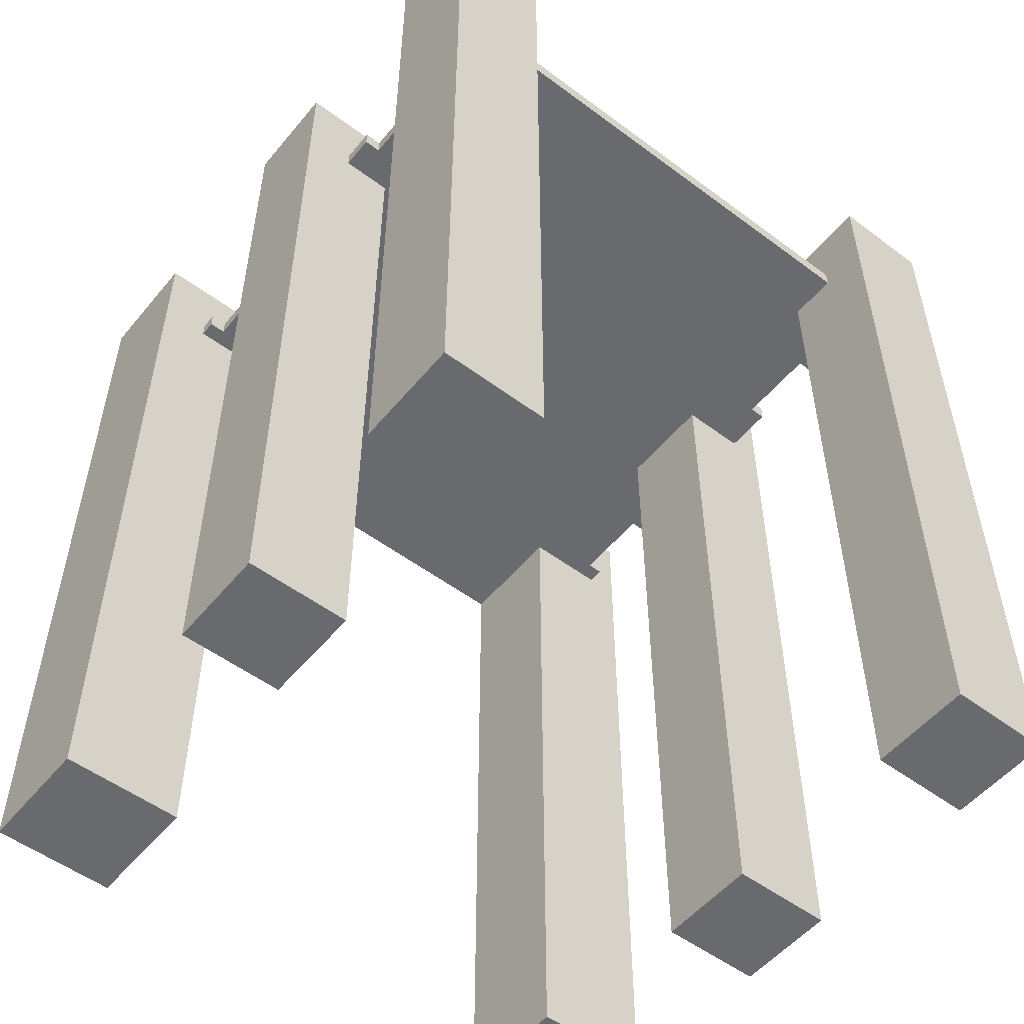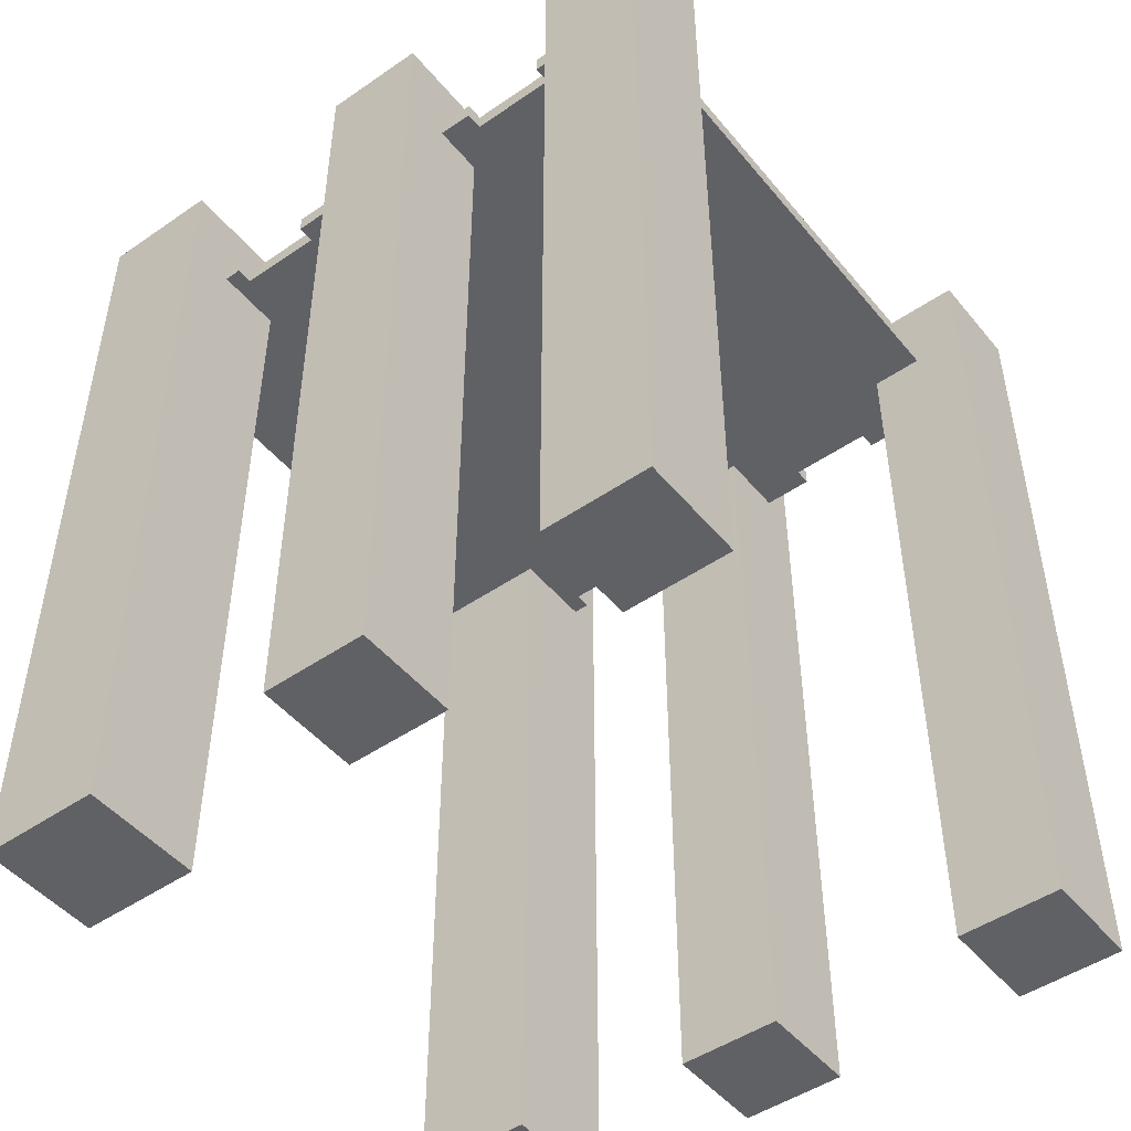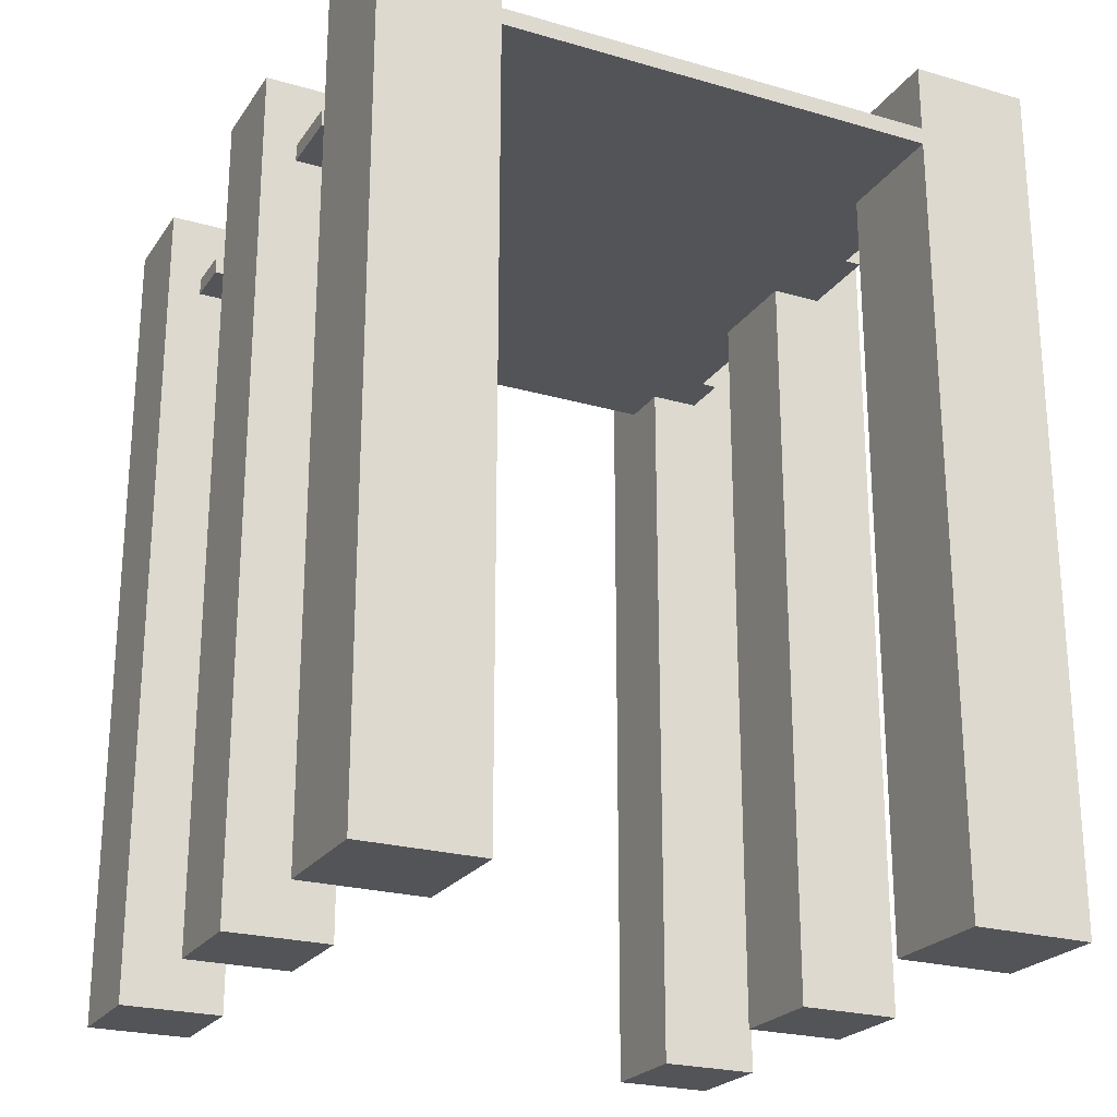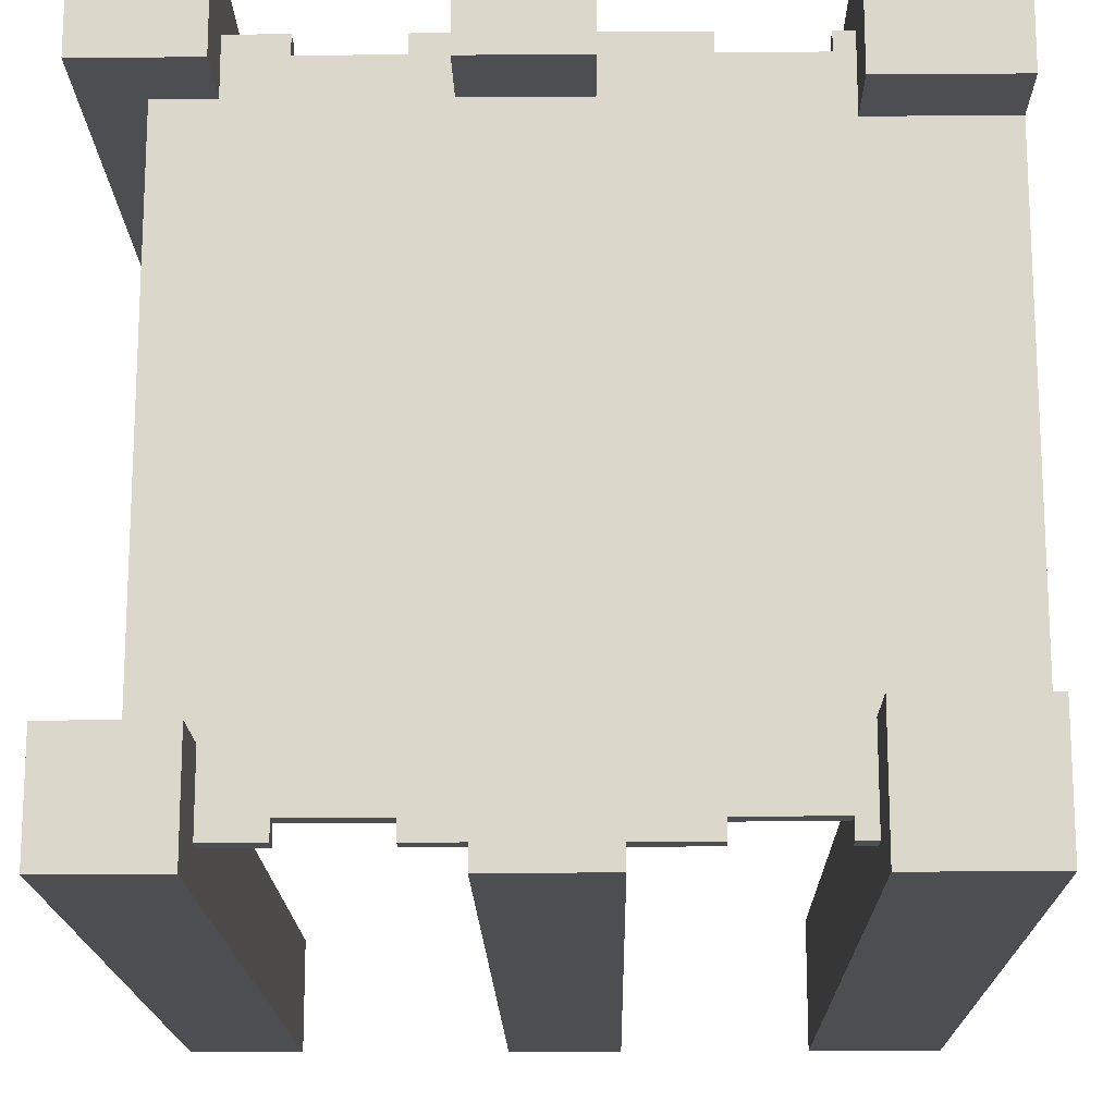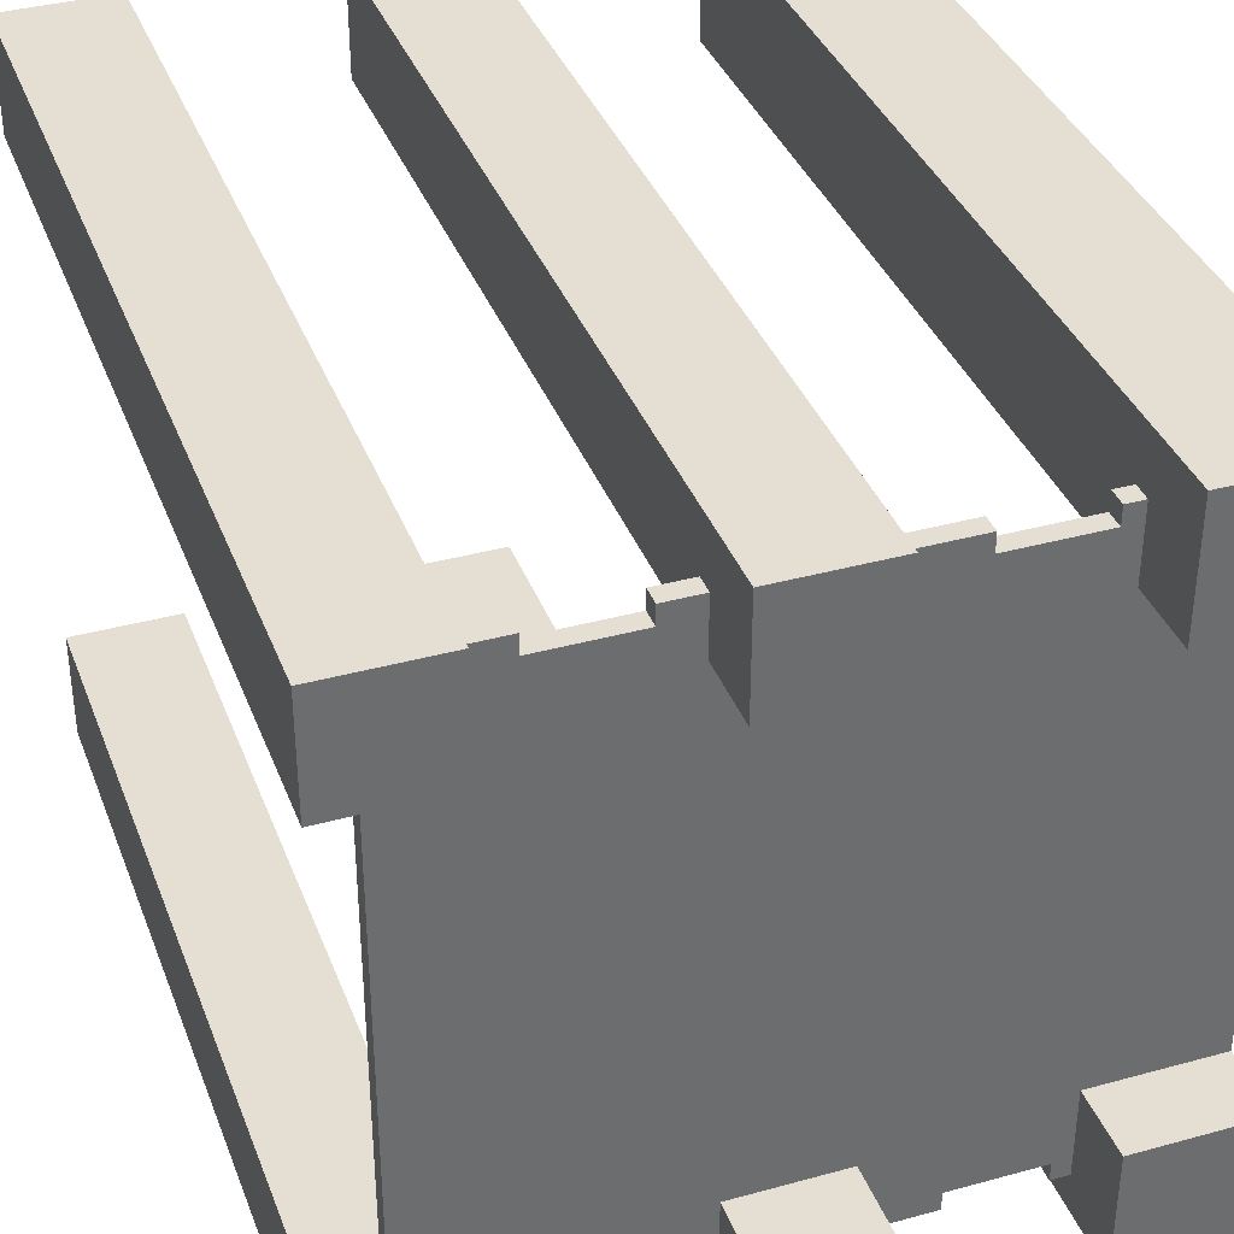
<metadata>
{"format":"obj","ext":"obj","renderer":"f3d","projection":"perspective","resolution":1024,"background":"white","views":[{"elev":-53.1,"azim":51.4,"up":"+Y"},{"elev":-48.1,"azim":37.6,"up":"+Y"},{"elev":-23.5,"azim":-115.9,"up":"+Y"},{"elev":-16.8,"azim":-179.1,"up":"+Z"},{"elev":37.0,"azim":160.5,"up":"+Z"}]}
</metadata>
<code>
o
v -2 -4.5 2
v -2 -4.5 1.3
v -2 -4.5 -1.3
v -2 -4.5 -2
v -2 0 1.7
v -2 0 1.3
v -2 0 -1.3
v -2 0.1 1.7
v -2 0.1 1.3
v -2 0.1 -1.3
v -2 0.5 2
v -2 0.5 1.3
v -2 0.5 -1.3
v -2 0.5 -2
v -0.7 0 1.7
v -0.7 0 1.6
v -0.7 0 -1.7
v -0.7 0 -1.8
v -0.7 0.1 1.7
v -0.7 0.1 1.6
v -0.7 0.1 -1.7
v -0.7 0.1 -1.8
v -0.3 -4.5 -1.4
v -0.3 -4.5 -2
v -0.3 0 -1.4
v -0.3 0 -1.8
v -0.3 0.1 -1.4
v -0.3 0.1 -1.8
v -0.3 0.5 -1.4
v -0.3 0.5 -2
v -0.2 -4.5 2
v -0.2 -4.5 1.4
v -0.2 0 1.7
v -0.2 0 1.4
v -0.2 0.1 1.7
v -0.2 0.1 1.4
v -0.2 0.5 2
v -0.2 0.5 1.4
v 1.1 0 1.7
v 1.1 0 1.6
v 1.1 0 -1.7
v 1.1 0 -1.8
v 1.1 0.1 1.7
v 1.1 0.1 1.6
v 1.1 0.1 -1.7
v 1.1 0.1 -1.8
v 1.4 -4.5 2
v 1.4 -4.5 1.4
v 1.4 -4.5 -1.4
v 1.4 -4.5 -2
v 1.4 0 1.7
v 1.4 0 1.4
v 1.4 0 -1.4
v 1.4 0 -1.8
v 1.4 0.1 1.7
v 1.4 0.1 1.4
v 1.4 0.1 -1.4
v 1.4 0.1 -1.8
v 1.4 0.5 2
v 1.4 0.5 1.4
v 1.4 0.5 -1.4
v 1.4 0.5 -2
v -1.3 -4.5 2
v -1.3 -4.5 1.3
v -1.3 -4.5 -1.3
v -1.3 -4.5 -2
v -1.3 0 1.7
v -1.3 0 1.3
v -1.3 0 -1.3
v -1.3 0 -1.8
v -1.3 0.1 1.7
v -1.3 0.1 1.3
v -1.3 0.1 -1.3
v -1.3 0.1 -1.8
v -1.3 0.5 2
v -1.3 0.5 1.3
v -1.3 0.5 -1.3
v -1.3 0.5 -2
v -1.2 0 1.7
v -1.2 0 1.6
v -1.2 0 -1.7
v -1.2 0 -1.8
v -1.2 0.1 1.7
v -1.2 0.1 1.6
v -1.2 0.1 -1.7
v -1.2 0.1 -1.8
v 0.3 -4.5 -1.4
v 0.3 -4.5 -2
v 0.3 0 -1.4
v 0.3 0 -1.8
v 0.3 0.1 -1.4
v 0.3 0.1 -1.8
v 0.3 0.5 -1.4
v 0.3 0.5 -2
v 0.4 -4.5 2
v 0.4 -4.5 1.4
v 0.4 0 1.7
v 0.4 0 1.4
v 0.4 0.1 1.7
v 0.4 0.1 1.4
v 0.4 0.5 2
v 0.4 0.5 1.4
v 0.6 0 1.7
v 0.6 0 1.6
v 0.6 0 -1.7
v 0.6 0 -1.8
v 0.6 0.1 1.7
v 0.6 0.1 1.6
v 0.6 0.1 -1.7
v 0.6 0.1 -1.8
v 1.7 0 1.4
v 1.7 0 -1.4
v 1.7 0.1 1.4
v 1.7 0.1 -1.4
v 2 -4.5 2
v 2 -4.5 1.4
v 2 -4.5 -1.4
v 2 -4.5 -2
v 2 0.5 2
v 2 0.5 1.4
v 2 0.5 -1.4
v 2 0.5 -2
v -2 -4.5 2
v -2 0.5 2
v -1.3 -4.5 2
v -1.3 0.5 2
v -0.2 -4.5 2
v -0.2 0.5 2
v 0.4 -4.5 2
v 0.4 0.5 2
v 1.4 -4.5 2
v 1.4 0.5 2
v 2 -4.5 2
v 2 0.5 2
v -1.3 0 1.7
v -1.3 0.1 1.7
v -1.2 0 1.7
v -1.2 0.1 1.7
v -0.7 0 1.7
v -0.7 0.1 1.7
v -0.2 0 1.7
v -0.2 0.1 1.7
v 0.4 0 1.7
v 0.4 0.1 1.7
v 0.6 0 1.7
v 0.6 0.1 1.7
v 1.1 0 1.7
v 1.1 0.1 1.7
v 1.4 0 1.7
v 1.4 0.1 1.7
v -1.2 0 1.6
v -1.2 0.1 1.6
v -0.7 0 1.6
v -0.7 0.1 1.6
v 0.6 0 1.6
v 0.6 0.1 1.6
v 1.1 0 1.6
v 1.1 0.1 1.6
v -2 -4.5 -1.3
v -2 0 -1.3
v -2 0.1 -1.3
v -2 0.5 -1.3
v -1.3 -4.5 -1.3
v -1.3 0 -1.3
v -1.3 0.1 -1.3
v -1.3 0.5 -1.3
v -0.3 -4.5 -1.4
v -0.3 0 -1.4
v -0.3 0.1 -1.4
v -0.3 0.5 -1.4
v -0.2 0 -1.4
v -0.2 0.1 -1.4
v 0.2 0 -1.4
v 0.2 0.1 -1.4
v 0.3 -4.5 -1.4
v 0.3 0 -1.4
v 0.3 0.1 -1.4
v 0.3 0.5 -1.4
v 1.4 -4.5 -1.4
v 1.4 0 -1.4
v 1.4 0.1 -1.4
v 1.4 0.5 -1.4
v 1.7 0 -1.4
v 1.7 0.1 -1.4
v 2 -4.5 -1.4
v 2 0.5 -1.4
v -0.2 -4.5 1.4
v -0.2 0 1.4
v -0.2 0.1 1.4
v -0.2 0.5 1.4
v 0.2 0 1.4
v 0.2 0.1 1.4
v 0.4 -4.5 1.4
v 0.4 0 1.4
v 0.4 0.1 1.4
v 0.4 0.5 1.4
v 1.4 -4.5 1.4
v 1.4 0 1.4
v 1.4 0.1 1.4
v 1.4 0.5 1.4
v 1.7 0 1.4
v 1.7 0.1 1.4
v 2 -4.5 1.4
v 2 0.5 1.4
v -2 -4.5 1.3
v -2 0 1.3
v -2 0.1 1.3
v -2 0.5 1.3
v -1.3 -4.5 1.3
v -1.3 0 1.3
v -1.3 0.1 1.3
v -1.3 0.5 1.3
v -1.2 0 -1.7
v -1.2 0.1 -1.7
v -0.7 0 -1.7
v -0.7 0.1 -1.7
v 0.6 0 -1.7
v 0.6 0.1 -1.7
v 1.1 0 -1.7
v 1.1 0.1 -1.7
v -1.3 0 -1.8
v -1.3 0.1 -1.8
v -1.2 0 -1.8
v -1.2 0.1 -1.8
v -0.7 0 -1.8
v -0.7 0.1 -1.8
v -0.3 0 -1.8
v -0.3 0.1 -1.8
v 0.3 0 -1.8
v 0.3 0.1 -1.8
v 0.6 0 -1.8
v 0.6 0.1 -1.8
v 1.1 0 -1.8
v 1.1 0.1 -1.8
v 1.4 0 -1.8
v 1.4 0.1 -1.8
v -2 -4.5 -2
v -2 0.5 -2
v -1.3 -4.5 -2
v -1.3 0.5 -2
v -0.3 -4.5 -2
v -0.3 0.5 -2
v 0.3 -4.5 -2
v 0.3 0.5 -2
v 1.4 -4.5 -2
v 1.4 0.5 -2
v 2 -4.5 -2
v 2 0.5 -2
v -2 -4.5 2
v -1.3 -4.5 2
v -0.2 -4.5 2
v 0.4 -4.5 2
v 1.4 -4.5 2
v 2 -4.5 2
v -0.2 -4.5 1.4
v 0.4 -4.5 1.4
v 1.4 -4.5 1.4
v 2 -4.5 1.4
v -2 -4.5 1.3
v -1.3 -4.5 1.3
v -2 -4.5 -1.3
v -1.3 -4.5 -1.3
v -0.3 -4.5 -1.4
v 0.3 -4.5 -1.4
v 1.4 -4.5 -1.4
v 2 -4.5 -1.4
v -2 -4.5 -2
v -1.3 -4.5 -2
v -0.3 -4.5 -2
v 0.3 -4.5 -2
v 1.4 -4.5 -2
v 2 -4.5 -2
v -1.3 0 1.7
v -1.2 0 1.7
v -0.7 0 1.7
v -0.2 0 1.7
v 0.4 0 1.7
v 0.6 0 1.7
v 1.1 0 1.7
v 1.4 0 1.7
v -1.2 0 1.6
v -0.7 0 1.6
v 0.6 0 1.6
v 1.1 0 1.6
v -0.2 0 1.4
v 0.2 0 1.4
v 0.4 0 1.4
v 1.4 0 1.4
v 1.7 0 1.4
v -2 0 1.3
v -1.3 0 1.3
v -2 0 -1.3
v -1.3 0 -1.3
v -0.3 0 -1.4
v -0.2 0 -1.4
v 0.2 0 -1.4
v 0.3 0 -1.4
v 1.4 0 -1.4
v 1.7 0 -1.4
v -1.2 0 -1.7
v -0.7 0 -1.7
v 0.6 0 -1.7
v 1.1 0 -1.7
v -1.3 0 -1.8
v -1.2 0 -1.8
v -0.7 0 -1.8
v -0.3 0 -1.8
v 0.3 0 -1.8
v 0.6 0 -1.8
v 1.1 0 -1.8
v 1.4 0 -1.8
v -1.3 0.1 1.7
v -1.2 0.1 1.7
v -0.7 0.1 1.7
v -0.2 0.1 1.7
v 0.4 0.1 1.7
v 0.6 0.1 1.7
v 1.1 0.1 1.7
v 1.4 0.1 1.7
v -1.2 0.1 1.6
v -0.7 0.1 1.6
v 0.6 0.1 1.6
v 1.1 0.1 1.6
v -0.2 0.1 1.4
v 0.2 0.1 1.4
v 0.4 0.1 1.4
v 1.4 0.1 1.4
v 1.7 0.1 1.4
v -2 0.1 1.3
v -1.3 0.1 1.3
v -2 0.1 -1.3
v -1.3 0.1 -1.3
v -0.3 0.1 -1.4
v -0.2 0.1 -1.4
v 0.2 0.1 -1.4
v 0.3 0.1 -1.4
v 1.4 0.1 -1.4
v 1.7 0.1 -1.4
v -1.2 0.1 -1.7
v -0.7 0.1 -1.7
v 0.6 0.1 -1.7
v 1.1 0.1 -1.7
v -1.3 0.1 -1.8
v -1.2 0.1 -1.8
v -0.7 0.1 -1.8
v -0.3 0.1 -1.8
v 0.3 0.1 -1.8
v 0.6 0.1 -1.8
v 1.1 0.1 -1.8
v 1.4 0.1 -1.8
v -2 0.5 2
v -1.3 0.5 2
v -0.2 0.5 2
v 0.4 0.5 2
v 1.4 0.5 2
v 2 0.5 2
v -1.9 0.5 1.9
v -1.4 0.5 1.9
v -0.1 0.5 1.9
v 0.3 0.5 1.9
v 1.5 0.5 1.9
v 1.9 0.5 1.9
v -0.1 0.5 1.5
v 0.3 0.5 1.5
v 1.5 0.5 1.5
v 1.9 0.5 1.5
v -1.9 0.5 1.4
v -1.4 0.5 1.4
v -0.2 0.5 1.4
v 0.4 0.5 1.4
v 1.4 0.5 1.4
v 2 0.5 1.4
v -2 0.5 1.3
v -1.3 0.5 1.3
v -2 0.5 -1.3
v -1.3 0.5 -1.3
v -1.9 0.5 -1.4
v -1.4 0.5 -1.4
v -0.3 0.5 -1.4
v 0.3 0.5 -1.4
v 1.4 0.5 -1.4
v 2 0.5 -1.4
v -0.2 0.5 -1.5
v 0.2 0.5 -1.5
v 1.5 0.5 -1.5
v 1.9 0.5 -1.5
v -1.9 0.5 -1.9
v -1.4 0.5 -1.9
v -0.2 0.5 -1.9
v 0.2 0.5 -1.9
v 1.5 0.5 -1.9
v 1.9 0.5 -1.9
v -2 0.5 -2
v -1.3 0.5 -2
v -0.3 0.5 -2
v 0.3 0.5 -2
v 1.4 0.5 -2
v 2 0.5 -2
f 5 2 1
f 6 2 5
f 7 4 3
f 8 6 5
f 8 7 6
f 8 5 1
f 9 7 8
f 10 4 7
f 10 7 9
f 11 9 8
f 11 8 1
f 12 9 11
f 13 4 10
f 14 4 13
f 19 16 15
f 20 16 19
f 21 18 17
f 22 18 21
f 25 24 23
f 26 24 25
f 28 24 26
f 29 28 27
f 30 24 28
f 30 28 29
f 33 32 31
f 34 32 33
f 35 33 31
f 37 35 31
f 37 36 35
f 38 36 37
f 43 40 39
f 44 40 43
f 45 42 41
f 46 42 45
f 51 48 47
f 52 48 51
f 53 50 49
f 54 50 53
f 55 51 47
f 58 50 54
f 59 56 55
f 59 55 47
f 60 56 59
f 61 58 57
f 62 50 58
f 62 58 61
f 63 64 67
f 67 64 68
f 65 66 69
f 69 66 70
f 63 67 71
f 70 66 74
f 71 72 75
f 63 71 75
f 75 72 76
f 73 74 77
f 74 66 78
f 77 74 78
f 79 80 83
f 83 80 84
f 81 82 85
f 85 82 86
f 87 88 89
f 89 88 90
f 90 88 92
f 91 92 93
f 92 88 94
f 93 92 94
f 95 96 97
f 97 96 98
f 95 97 99
f 95 99 101
f 99 100 101
f 101 100 102
f 103 104 107
f 107 104 108
f 105 106 109
f 109 106 110
f 111 112 113
f 113 112 114
f 115 116 119
f 119 116 120
f 117 118 121
f 121 118 122
f 125 124 123
f 126 124 125
f 129 128 127
f 130 128 129
f 133 132 131
f 134 132 133
f 137 136 135
f 138 136 137
f 141 140 139
f 142 140 141
f 145 144 143
f 146 144 145
f 149 148 147
f 150 148 149
f 153 152 151
f 154 152 153
f 157 156 155
f 158 156 157
f 163 160 159
f 164 160 163
f 165 162 161
f 166 162 165
f 171 168 167
f 172 170 169
f 173 171 167
f 174 170 172
f 175 173 167
f 176 173 175
f 177 170 174
f 178 170 177
f 183 180 179
f 184 182 181
f 185 183 179
f 185 184 183
f 186 182 184
f 186 184 185
f 187 188 191
f 189 190 192
f 187 191 193
f 193 191 194
f 192 190 195
f 195 190 196
f 197 198 201
f 199 200 202
f 197 201 203
f 201 202 203
f 202 200 204
f 203 202 204
f 205 206 209
f 209 206 210
f 207 208 211
f 211 208 212
f 213 214 215
f 215 214 216
f 217 218 219
f 219 218 220
f 221 222 223
f 223 222 224
f 225 226 227
f 227 226 228
f 229 230 231
f 231 230 232
f 233 234 235
f 235 234 236
f 237 238 239
f 239 238 240
f 241 242 243
f 243 242 244
f 245 246 247
f 247 246 248
f 255 252 251
f 256 252 255
f 257 254 253
f 258 254 257
f 259 250 249
f 260 250 259
f 267 262 261
f 268 262 267
f 269 264 263
f 270 264 269
f 271 266 265
f 272 266 271
f 281 274 273
f 282 276 275
f 283 278 277
f 284 280 279
f 285 276 282
f 287 283 277
f 288 280 284
f 291 281 273
f 292 291 290
f 293 281 291
f 293 291 292
f 294 285 282
f 295 286 285
f 295 285 294
f 296 287 286
f 296 286 295
f 297 287 296
f 298 289 288
f 298 288 284
f 299 289 298
f 300 282 281
f 300 281 293
f 301 294 282
f 301 282 300
f 302 287 297
f 302 284 283
f 302 283 287
f 303 298 284
f 303 284 302
f 304 300 293
f 305 300 304
f 306 294 301
f 307 294 306
f 308 302 297
f 309 302 308
f 310 298 303
f 311 298 310
f 312 313 320
f 314 315 321
f 316 317 322
f 318 319 323
f 321 315 324
f 316 322 326
f 323 319 327
f 312 320 330
f 329 330 331
f 330 320 332
f 331 330 332
f 321 324 333
f 324 325 334
f 333 324 334
f 325 326 335
f 334 325 335
f 335 326 336
f 327 328 337
f 323 327 337
f 337 328 338
f 320 321 339
f 332 320 339
f 321 333 340
f 339 321 340
f 336 326 341
f 322 323 341
f 326 322 341
f 323 337 342
f 341 323 342
f 332 339 343
f 343 339 344
f 340 333 345
f 345 333 346
f 336 341 347
f 347 341 348
f 342 337 349
f 349 337 350
f 351 352 357
f 357 352 358
f 353 354 359
f 359 354 360
f 355 356 361
f 361 356 362
f 353 359 363
f 359 360 363
f 360 354 364
f 363 360 364
f 361 362 365
f 355 361 365
f 362 356 366
f 365 362 366
f 351 357 367
f 357 358 367
f 358 352 368
f 367 358 368
f 353 363 369
f 363 364 369
f 364 354 370
f 369 364 370
f 365 366 371
f 355 365 371
f 366 356 372
f 371 366 372
f 351 367 373
f 367 368 373
f 368 352 374
f 373 368 374
f 375 376 377
f 377 376 378
f 379 380 383
f 383 380 384
f 381 382 385
f 385 382 386
f 375 377 387
f 377 378 387
f 378 376 388
f 387 378 388
f 379 383 389
f 383 384 389
f 384 380 390
f 389 384 390
f 385 386 391
f 381 385 391
f 386 382 392
f 391 386 392
f 375 387 393
f 387 388 393
f 388 376 394
f 393 388 394
f 379 389 395
f 389 390 395
f 390 380 396
f 395 390 396
f 381 391 397
f 391 392 397
f 392 382 398
f 397 392 398

</code>
